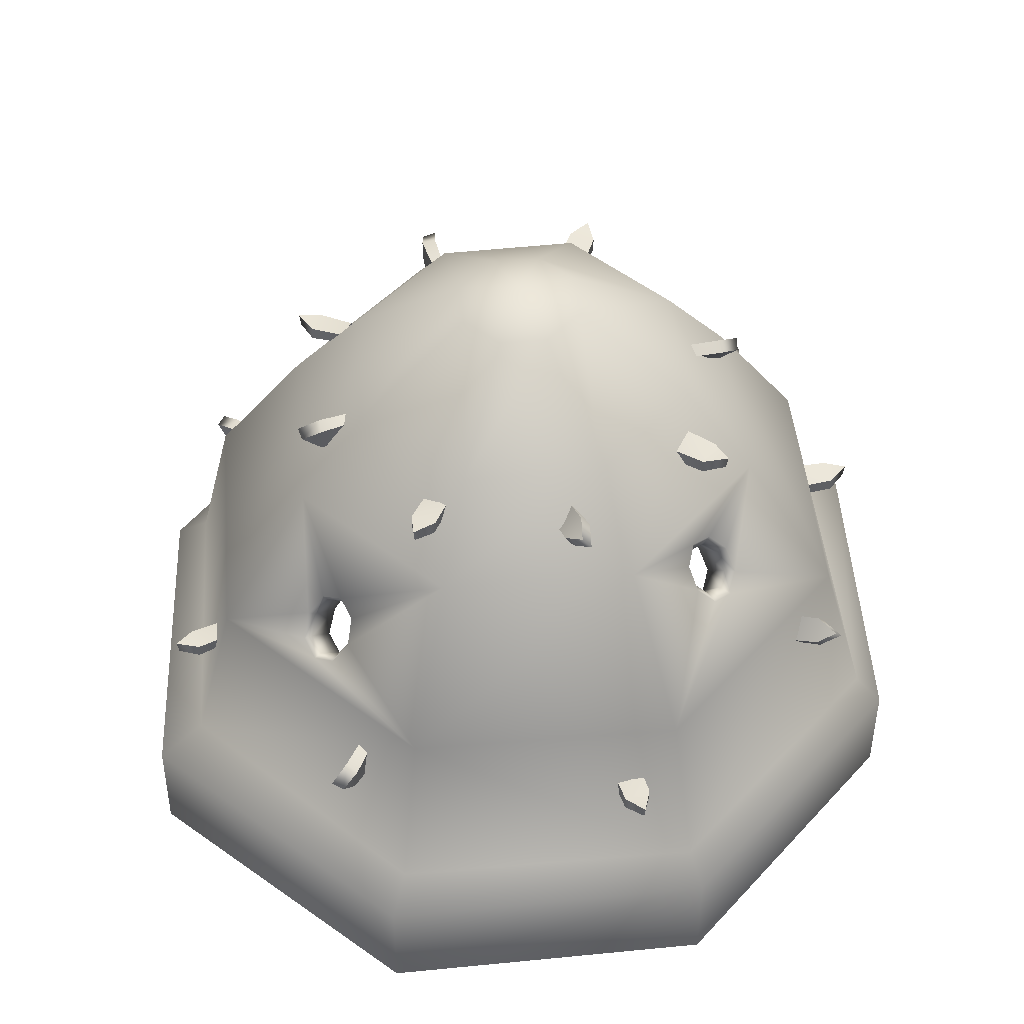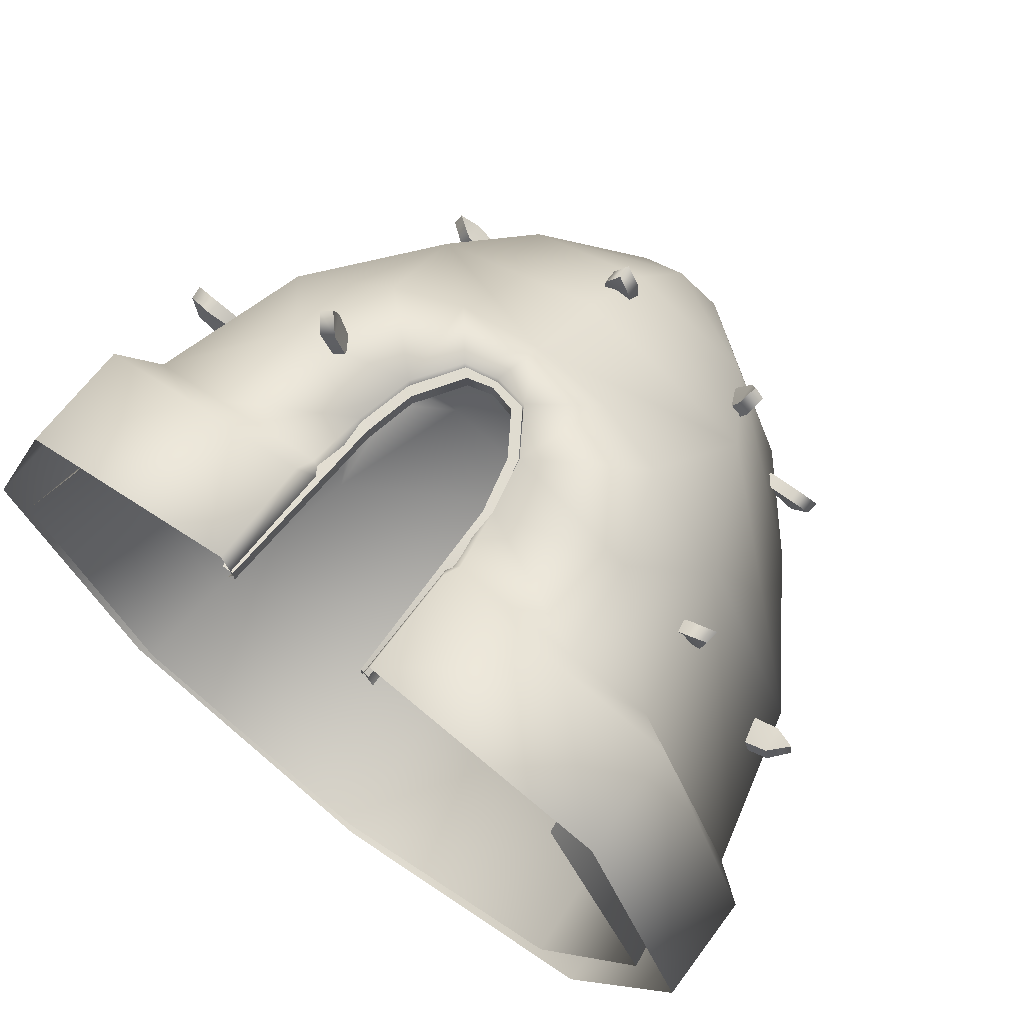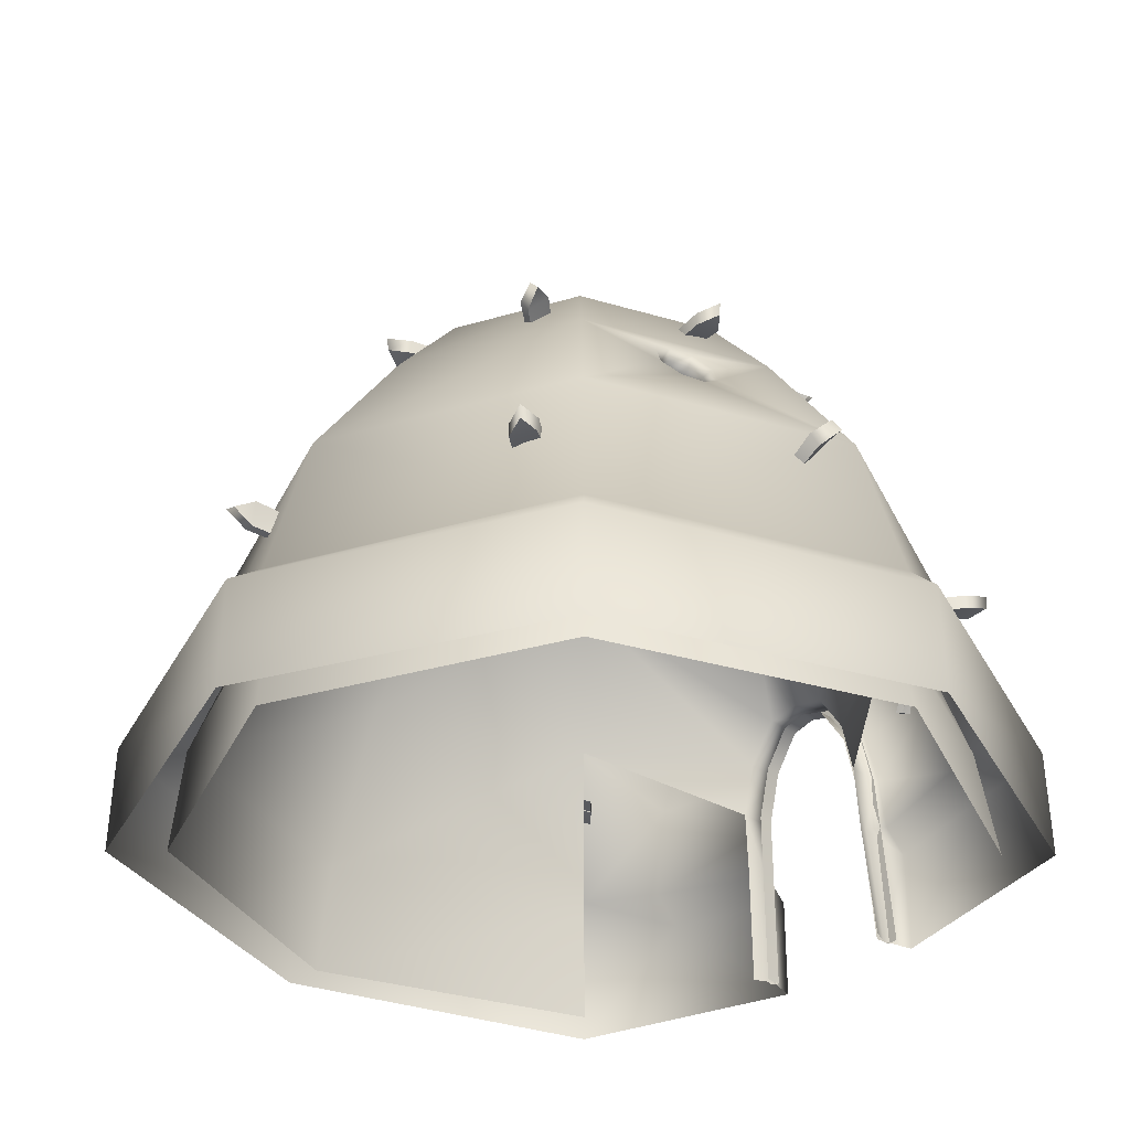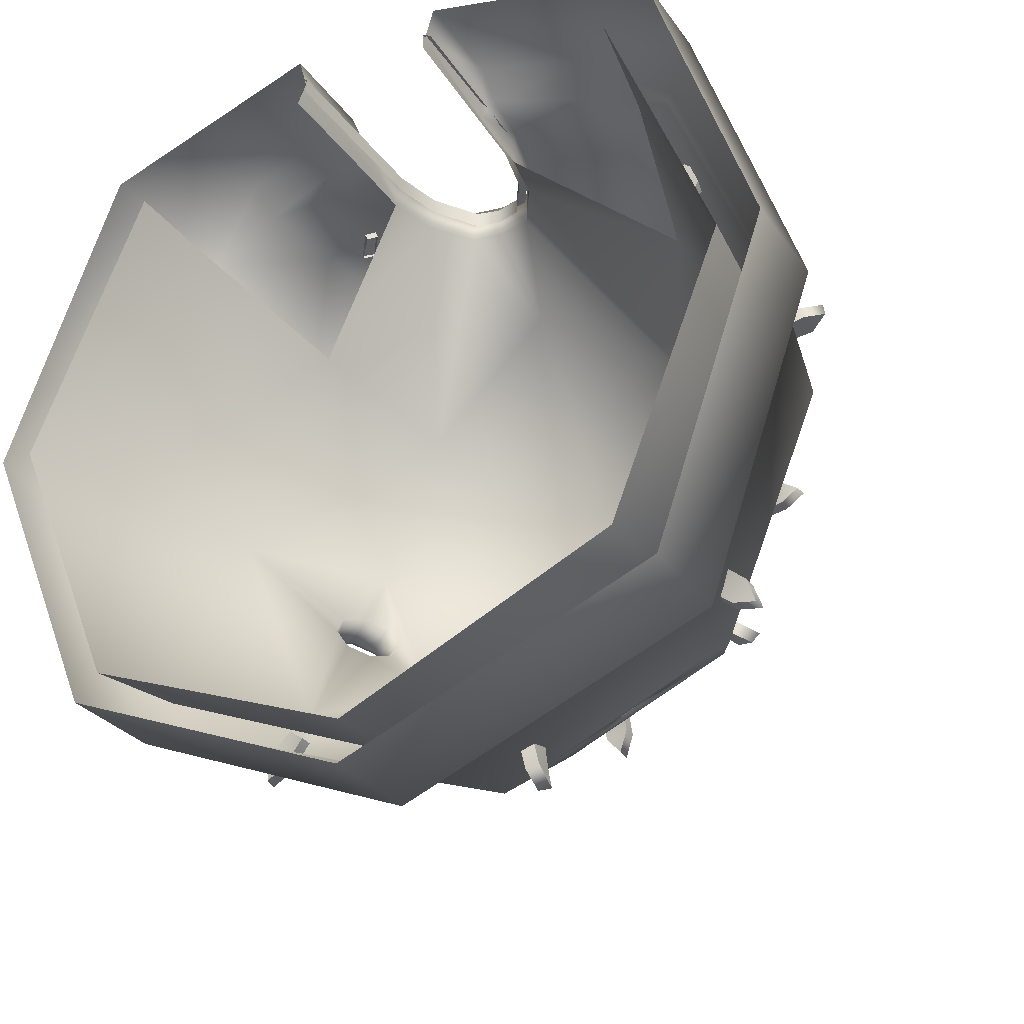
<metadata>
{"format":"obj","ext":"obj","renderer":"f3d","projection":"perspective","resolution":1024,"background":"white","views":[{"elev":47.5,"azim":-162.5,"up":"+Y"},{"elev":69.5,"azim":37.3,"up":"+Z"},{"elev":-32.5,"azim":-135.1,"up":"+Y"},{"elev":-30.8,"azim":29.7,"up":"+Z"}]}
</metadata>
<code>
v  0.0013 3.264 1.782
v  0.0861 3.248 1.651
v  0.0932 3.347 1.644
v  0.0013 3.357 1.795
v  0.0932 3.29 1.406
v  0.0932 3.372 1.406
v  -0.0906 3.231 1.644
v  -0.0906 3.328 1.644
v  -0.0906 3.328 1.406
v  -0.0906 3.233 1.406
v  1.191 3.318 1.296
v  1.149 3.381 1.159
v  1.059 3.4 1.196
v  1.115 3.331 1.349
v  1 3.36 0.9616
v  0.9274 3.37 0.9979
v  1.153 3.204 1.177
v  1.067 3.217 1.22
v  0.9573 3.184 1.011
v  1.042 3.172 0.9689
v  2.992 0.663 0.0001
v  3 -0.087 0.0019
v  2.209 -0.087 -2.236
v  2.2 0.6748 -2.226
v  2.231 0.6711 2.261
v  2.239 -0.087 2.269
v  1.95 0.8691 -1.991
v  2.737 0.8518 -0.0025
v  1.957 0.8632 1.993
v  1.766 2.951 0
v  2.454 1.965 0
v  1.726 1.965 -1.759
v  1.239 2.951 -1.272
v  1.241 2.953 1.269
v  1.732 1.965 1.752
v  1.262 3.543 -0.0005
v  0.8814 3.543 -0.9195
v  0.8824 3.543 0.9174
v  -0 3.545 1.319
v  -0 2.95 1.87
v  0 0.8581 -2.807
v  0 1.965 -2.473
v  1.402 0.8259 2.215
v  1.318 1.497 2.217
v  0.5211 1.189 2.527
v  0.5748 0.7932 2.517
v  1.451 0.659 2.471
v  0.5698 0.6357 2.702
v  0.5785 -0.087 2.71
v  0.4345 1.575 2.523
v  1.059 2.178 2.08
v  0.5759 2.303 2.196
v  0.2338 1.883 2.519
v  0 -0.087 -3.079
v  0 0.6683 -3.069
v  0 2.951 -1.785
v  0 3.543 -1.284
v  0.4474 4.106 0
v  0.3083 4.106 -0.3354
v  0.3083 4.106 0.3354
v  -0 4.106 0.4623
v  0 4.106 -0.463
v  -0 4.227 0
v  2.59 0.6793 -0.0032
v  1.863 0.6444 -1.904
v  1.915 -0.087 -1.954
v  2.698 -0.087 -0.0056
v  1.826 0.6564 1.849
v  1.935 -0.087 1.97
v  1.532 1.837 -1.565
v  2.181 1.837 0
v  1.536 2.756 0
v  1.077 2.756 -1.11
v  1.535 1.837 1.556
v  1.074 2.752 1.117
v  -0 3.925 0
v  0.4345 1.575 2.25
v  0.5211 1.189 2.243
v  0.2338 1.883 2.259
v  0.4843 0.7682 2.39
v  0.5154 -0.087 2.48
v  -0 1.925 2.518
v  -0 1.925 2.262
v  0.5299 0.7373 2.271
v  0.5785 -0.087 2.334
v  -0 2.344 2.247
v  -0 2.536 1.821
v  0 1.837 -2.2
v  0 0.6665 -2.711
v  0 -0.087 -2.777
v  0 2.756 -1.556
v  -2.995 0.663 -0.0023
v  -2.095 0.6748 -2.14
v  -2.104 -0.087 -2.15
v  -3.003 -0.087 -0.0005
v  -2.16 0.6711 2.201
v  -2.169 -0.087 2.209
v  -1.954 0.8691 -1.988
v  -2.793 0.8518 -0.0025
v  -1.945 0.8632 1.981
v  -1.241 2.953 1.269
v  -1.766 2.951 -0
v  -2.454 1.965 -0
v  -1.732 1.965 1.752
v  -1.262 3.543 -0.0005
v  -0.8814 3.543 -0.9195
v  -1.239 2.951 -1.272
v  -0.8824 3.543 0.9174
v  -1.726 1.965 -1.759
v  -1.402 0.8259 2.215
v  -0.5748 0.7932 2.517
v  -0.5211 1.189 2.527
v  -1.318 1.497 2.217
v  -1.452 0.659 2.434
v  -0.5698 0.6357 2.702
v  -0.5664 -0.087 2.71
v  -0.4345 1.575 2.523
v  -1.059 2.178 2.08
v  -0.2338 1.883 2.519
v  -0.5759 2.303 2.196
v  -0.4474 4.106 -0
v  -0.3083 4.106 -0.3354
v  -0.3083 4.106 0.3354
v  -2.585 0.6793 -0.0055
v  -2.757 -0.087 -0.0014
v  -1.938 -0.087 -1.972
v  -1.864 0.6444 -1.9
v  -1.838 0.6564 1.864
v  -1.919 -0.087 1.957
v  -2.181 1.837 -0
v  -1.536 2.756 -0
v  -1.074 2.752 1.117
v  -1.53 1.837 1.55
v  -1.077 2.756 -1.11
v  -1.532 1.837 -1.565
v  -0.4345 1.575 2.25
v  -0.5211 1.189 2.243
v  -0.2338 1.883 2.259
v  -0.4843 0.7682 2.39
v  -0.5031 -0.087 2.48
v  -0.5299 0.7373 2.271
v  -0.5663 -0.087 2.334
v  -1.448 3.293 0.8157
v  -1.325 3.201 0.7827
v  -1.277 3.24 0.8609
v  -1.422 3.336 0.8942
v  -1.087 3.199 0.7119
v  -1.053 3.236 0.7762
v  -1.353 3.35 0.6891
v  -1.312 3.394 0.7658
v  -1.098 3.379 0.6615
v  -1.138 3.336 0.5868
v  -1.653 3.264 -0.3546
v  -1.542 3.248 -0.2444
v  -1.538 3.347 -0.2362
v  -1.666 3.357 -0.3574
v  -1.305 3.29 -0.1866
v  -1.305 3.372 -0.1866
v  -1.5 3.231 -0.4159
v  -1.5 3.328 -0.4159
v  -1.266 3.328 -0.3664
v  -1.266 3.233 -0.3664
v  -0.8996 3.367 -1.419
v  -0.7659 3.296 -1.378
v  -0.8174 3.214 -1.356
v  -0.9629 3.299 -1.409
v  -0.6381 3.196 -1.19
v  -0.6869 3.133 -1.172
v  -0.8436 3.411 -1.266
v  -0.9018 3.336 -1.245
v  -0.7564 3.274 -1.067
v  -0.6997 3.347 -1.088
v  0.2324 3.264 -1.682
v  0.1302 3.248 -1.564
v  0.1223 3.347 -1.559
v  0.2343 3.357 -1.696
v  0.0891 3.29 -1.323
v  0.0891 3.372 -1.323
v  0.3043 3.231 -1.534
v  0.3043 3.328 -1.534
v  0.2711 3.328 -1.298
v  0.2711 3.233 -1.298
v  1.308 3.302 -1.04
v  1.174 3.371 -0.996
v  1.218 3.402 -0.9121
v  1.367 3.325 -0.9708
v  0.9895 3.372 -0.8297
v  1.032 3.392 -0.7623
v  1.193 3.196 -0.9773
v  1.243 3.219 -0.897
v  1.043 3.203 -0.7679
v  0.9946 3.18 -0.8461
v  1.761 3.264 0.1214
v  1.636 3.248 0.0276
v  1.631 3.347 0.0201
v  1.775 3.357 0.1223
v  1.393 3.29 0.0035
v  1.393 3.372 0.0035
v  1.618 3.231 0.2035
v  1.618 3.328 0.2035
v  1.38 3.328 0.1869
v  1.38 3.233 0.1869
v  1.988 1.475 1.963
v  1.956 1.459 1.81
v  1.956 1.558 1.801
v  1.998 1.567 1.972
v  1.788 1.501 1.632
v  1.788 1.583 1.632
v  1.826 1.442 1.931
v  1.826 1.539 1.931
v  1.658 1.539 1.762
v  1.658 1.444 1.762
v  2.703 1.657 0.382
v  2.576 1.72 0.3144
v  2.538 1.739 0.4047
v  2.686 1.67 0.473
v  2.331 1.699 0.2807
v  2.305 1.71 0.3577
v  2.591 1.544 0.3247
v  2.561 1.556 0.4165
v  2.336 1.524 0.346
v  2.365 1.512 0.2565
v  -1.149 1.579 2.609
v  -1.085 1.488 2.498
v  -0.9958 1.527 2.52
v  -1.075 1.623 2.646
v  -0.9669 1.486 2.28
v  -0.8973 1.523 2.301
v  -1.171 1.637 2.452
v  -1.088 1.681 2.477
v  -1.011 1.666 2.252
v  -1.092 1.623 2.228
v  -2.279 1.475 1.539
v  -2.123 1.459 1.538
v  -2.114 1.558 1.541
v  -2.291 1.567 1.546
v  -1.914 1.501 1.411
v  -1.914 1.583 1.411
v  -2.214 1.442 1.387
v  -2.214 1.539 1.387
v  -2.014 1.539 1.257
v  -2.014 1.444 1.257
v  -2.616 1.854 -0.4435
v  -2.492 1.783 -0.5087
v  -2.513 1.701 -0.4565
v  -2.654 1.786 -0.3914
v  -2.269 1.683 -0.4661
v  -2.291 1.62 -0.4188
v  -2.468 1.898 -0.3749
v  -2.494 1.823 -0.3185
v  -2.265 1.761 -0.2953
v  -2.24 1.834 -0.3502
v  -1.633 1.475 -2.201
v  -1.622 1.459 -2.046
v  -1.624 1.558 -2.036
v  -1.641 1.567 -2.212
v  -1.481 1.501 -1.846
v  -1.481 1.583 -1.846
v  -1.477 1.442 -2.147
v  -1.477 1.539 -2.147
v  -1.334 1.539 -1.956
v  -1.334 1.444 -1.956
v  0.4719 1.588 -2.707
v  0.4081 1.658 -2.581
v  0.4987 1.688 -2.553
v  0.5621 1.611 -2.7
v  0.3952 1.658 -2.333
v  0.4726 1.678 -2.315
v  0.4346 1.482 -2.581
v  0.5268 1.505 -2.56
v  0.477 1.489 -2.328
v  0.3872 1.466 -2.349
v  2.147 1.475 -1.795
v  1.992 1.459 -1.773
v  1.982 1.558 -1.774
v  2.157 1.567 -1.804
v  1.803 1.501 -1.618
v  1.803 1.583 -1.618
v  2.103 1.442 -1.635
v  2.103 1.539 -1.635
v  1.923 1.539 -1.479
v  1.923 1.444 -1.479
v  -1.545 2.823 -0.7511
v  -1.766 2.424 -0.8895
v  -1.643 2.566 -0.946
v  -1.841 2.48 -0.6148
v  -1.848 2.388 -0.7522
v  -1.552 2.732 -0.8885
v  -1.626 2.787 -0.6143
v  -1.749 2.645 -0.5578
v  -1.412 2.623 -0.5249
v  -1.329 2.662 -0.6604
v  -1.621 2.326 -0.5241
v  -1.53 2.483 -0.4762
v  -1.624 2.241 -0.6587
v  -1.333 2.576 -0.7949
v  -1.421 2.418 -0.8496
v  -1.542 2.28 -0.7932
v  -1.7 2.432 -0.8366
v  -1.763 2.404 -0.7313
v  -1.758 2.474 -0.6259
v  -1.687 2.6 -0.5831
v  -1.594 2.709 -0.6257
v  -1.531 2.737 -0.7308
v  -1.536 2.668 -0.8361
v  -1.606 2.541 -0.8801
v  0.791 2.523 -1.756
v  0.6796 2.45 -1.854
v  0.6735 2.291 -1.967
v  0.7763 2.141 -2.029
v  0.9271 2.088 -2.004
v  1.038 2.162 -1.906
v  1.044 2.32 -1.794
v  0.9417 2.47 -1.732
v  0.6855 2.379 -1.536
v  0.9214 2.171 -1.584
v  0.823 1.939 -1.787
v  0.6712 2 -1.808
v  0.5687 2.153 -1.743
v  0.5841 2.307 -1.628
v  0.8374 2.319 -1.515
v  0.9352 2.008 -1.693
v  0.7673 2.136 -1.967
v  0.898 2.089 -1.946
v  0.6783 2.266 -1.913
v  0.6848 2.403 -1.815
v  0.78 2.467 -1.731
v  0.9107 2.419 -1.71
v  0.9966 2.29 -1.765
v  0.9939 2.153 -1.862
v  -0.4991 -0.086 2.411
v  -0.4522 1.161 2.339
v  -0.4522 1.161 2.455
v  -0.4991 -0.086 2.528
v  -0.3785 1.517 2.339
v  -0.3785 1.517 2.455
v  -0.1756 1.831 2.339
v  -0.1756 1.831 2.455
v  0.1755 1.829 2.339
v  0.1755 1.829 2.455
v  -0.005 1.876 2.455
v  -0.005 1.876 2.339
v  0.358 1.552 2.339
v  0.4507 1.177 2.339
v  0.4507 1.177 2.455
v  0.358 1.552 2.455
v  0.4986 -0.0882 2.398
v  0.4986 -0.0882 2.515
v  -0.5804 -0.0863 2.528
v  -0.5366 1.168 2.455
v  -0.4475 1.545 2.455
v  -0.2202 1.894 2.455
v  0.201 1.916 2.455
v  -0.005 1.958 2.455
v  0.4165 1.591 2.455
v  0.5157 1.193 2.455
v  0.5578 -0.0885 2.482
g House_1_LOD_1
f 1 2 3 4
f 5 6 3 2
f 7 1 4 8
f 7 2 1
f 4 3 8
f 7 8 9 10
f 6 9 8 3
f 7 10 5 2
f 11 12 13 14
f 15 16 13 12
f 17 11 14 18
f 17 12 11
f 14 13 18
f 17 18 19 20
f 16 19 18 13
f 17 20 15 12
f 21 22 23 24
f 25 26 22 21
f 27 28 21 24
f 28 29 25 21
f 30 31 32 33
f 34 35 31 30
f 36 30 33 37
f 38 34 30 36
f 34 38 39 40
f 27 41 42 32
f 27 32 31 28
f 28 31 35 29
f 43 44 45 46
f 47 43 46 48
f 48 49 47
f 50 45 44 51
f 50 51 52 53
f 54 55 24 23
f 56 57 37 33
f 52 51 34
f 35 34 51 44
f 29 35 44 43
f 47 25 29 43
f 47 49 26
f 47 26 25
f 58 36 37 59
f 58 60 38 36
f 38 60 61 39
f 57 62 59 37
f 59 63 58
f 58 63 60
f 60 63 61
f 64 65 66 67
f 68 64 67 69
f 70 71 72 73
f 71 74 75 72
f 76 73 72
f 76 72 75
f 71 70 65 64
f 74 71 64 68
f 77 75 74 78
f 77 79 75
f 45 78 80 46
f 48 46 80
f 48 80 81 49
f 50 77 78 45
f 53 79 77 50
f 82 83 79 53
f 84 85 81 80
f 27 24 55 41
f 53 52 86 82
f 86 34 40
f 86 52 34
f 63 59 62
f 76 75 87
f 65 70 88 89
f 90 66 65 89
f 91 73 76
f 92 93 94 95
f 96 92 95 97
f 98 93 92 99
f 99 92 96 100
f 101 102 103 104
f 105 106 107 102
f 108 105 102 101
f 101 40 39 108
f 98 109 42 41
f 98 99 103 109
f 99 100 104 103
f 110 111 112 113
f 114 115 111 110
f 115 114 116
f 117 118 113 112
f 117 119 120 118
f 54 94 93 55
f 42 109 107 56
f 56 107 106 57
f 120 101 118
f 104 113 118 101
f 100 110 113 104
f 114 110 100 96
f 114 97 116
f 114 96 97
f 121 122 106 105
f 121 105 108 123
f 108 39 61 123
f 57 106 122 62
f 122 121 63
f 121 123 63
f 123 61 63
f 124 125 126 127
f 128 129 125 124
f 130 131 132 133
f 131 134 76
f 132 131 76
f 130 124 127 135
f 133 128 124 130
f 136 137 133 132
f 136 132 138
f 138 132 87 83
f 139 137 112 111
f 115 139 111
f 115 116 140 139
f 137 136 117 112
f 136 138 119 117
f 138 83 82 119
f 141 139 140 142
f 98 41 55 93
f 119 82 86 120
f 86 40 101
f 86 101 120
f 63 62 122
f 87 132 76
f 127 89 88 135
f 90 89 127 126
f 135 88 91 134
f 91 76 134
f 143 144 145 146
f 147 148 145 144
f 149 143 146 150
f 149 144 143
f 146 145 150
f 149 150 151 152
f 148 151 150 145
f 149 152 147 144
f 153 154 155 156
f 157 158 155 154
f 159 153 156 160
f 159 154 153
f 156 155 160
f 159 160 161 162
f 158 161 160 155
f 159 162 157 154
f 163 164 165 166
f 167 168 165 164
f 169 163 166 170
f 169 164 163
f 166 165 170
f 169 170 171 172
f 168 171 170 165
f 169 172 167 164
f 173 174 175 176
f 177 178 175 174
f 179 173 176 180
f 179 174 173
f 176 175 180
f 179 180 181 182
f 178 181 180 175
f 179 182 177 174
f 183 184 185 186
f 187 188 185 184
f 189 183 186 190
f 189 184 183
f 186 185 190
f 189 190 191 192
f 188 191 190 185
f 189 192 187 184
f 193 194 195 196
f 197 198 195 194
f 199 193 196 200
f 199 194 193
f 196 195 200
f 199 200 201 202
f 198 201 200 195
f 199 202 197 194
f 203 204 205 206
f 207 208 205 204
f 209 203 206 210
f 209 204 203
f 206 205 210
f 209 210 211 212
f 208 211 210 205
f 209 212 207 204
f 213 214 215 216
f 217 218 215 214
f 219 213 216 220
f 219 214 213
f 216 215 220
f 219 220 221 222
f 218 221 220 215
f 219 222 217 214
f 223 224 225 226
f 227 228 225 224
f 229 223 226 230
f 229 224 223
f 226 225 230
f 229 230 231 232
f 228 231 230 225
f 229 232 227 224
f 233 234 235 236
f 237 238 235 234
f 239 233 236 240
f 239 234 233
f 236 235 240
f 239 240 241 242
f 238 241 240 235
f 239 242 237 234
f 243 244 245 246
f 247 248 245 244
f 249 243 246 250
f 249 244 243
f 246 245 250
f 249 250 251 252
f 248 251 250 245
f 249 252 247 244
f 253 254 255 256
f 257 258 255 254
f 259 253 256 260
f 259 254 253
f 256 255 260
f 259 260 261 262
f 258 261 260 255
f 259 262 257 254
f 263 264 265 266
f 267 268 265 264
f 269 263 266 270
f 269 264 263
f 266 265 270
f 269 270 271 272
f 268 271 270 265
f 269 272 267 264
f 273 274 275 276
f 277 278 275 274
f 279 273 276 280
f 279 274 273
f 276 275 280
f 279 280 281 282
f 278 281 280 275
f 279 282 277 274
f 102 107 283
f 284 285 109
f 286 287 103
f 287 109 103
f 287 284 109
f 285 107 109
f 288 283 107
f 285 288 107
f 289 290 102
f 286 103 102
f 102 290 286
f 283 289 102
f 131 291 292
f 293 294 131
f 295 293 130
f 294 291 131
f 131 130 293
f 292 296 134
f 296 297 134
f 134 131 292
f 297 135 134
f 298 295 135
f 135 297 298
f 295 130 135
f 295 298 299 300
f 293 295 300 301
f 294 293 301 302
f 291 294 302 303
f 292 291 303 304
f 296 292 304 305
f 297 296 305 306
f 298 297 306 299
f 284 287 300 299
f 287 286 301 300
f 286 290 302 301
f 290 289 303 302
f 289 283 304 303
f 283 288 305 304
f 288 285 306 305
f 285 284 299 306
f 56 307 308
f 308 309 56
f 310 311 42
f 312 313 32
f 311 312 32
f 311 32 42
f 309 42 56
f 309 310 42
f 313 314 33
f 313 33 32
f 91 315 73
f 316 70 73
f 317 318 88
f 319 91 88
f 88 318 319
f 319 320 91
f 91 320 315
f 315 321 73
f 73 321 316
f 316 322 70
f 70 322 317
f 317 88 70
f 323 318 317 324
f 325 319 318 323
f 326 320 319 325
f 315 320 326 327
f 321 315 327 328
f 316 321 328 329
f 330 322 316 329
f 324 317 322 330
f 324 311 310 323
f 323 310 309 325
f 325 309 308 326
f 308 307 327 326
f 307 314 328 327
f 314 313 329 328
f 329 313 312 330
f 330 312 311 324
f 331 332 333 334
f 332 335 336 333
f 337 338 336 335
f 339 340 341 342
f 343 344 345 346
f 344 347 348 345
f 349 334 333 350
f 350 333 336 351
f 351 336 338 352
f 341 340 353 354
f 355 346 345 356
f 356 345 348 357
f 342 341 338 337
f 343 346 340 339
f 341 354 352 338
f 340 346 355 353
f 56 33 307
f 33 314 307
f 79 83 87 75
f 139 141 137
f 78 84 80

</code>
